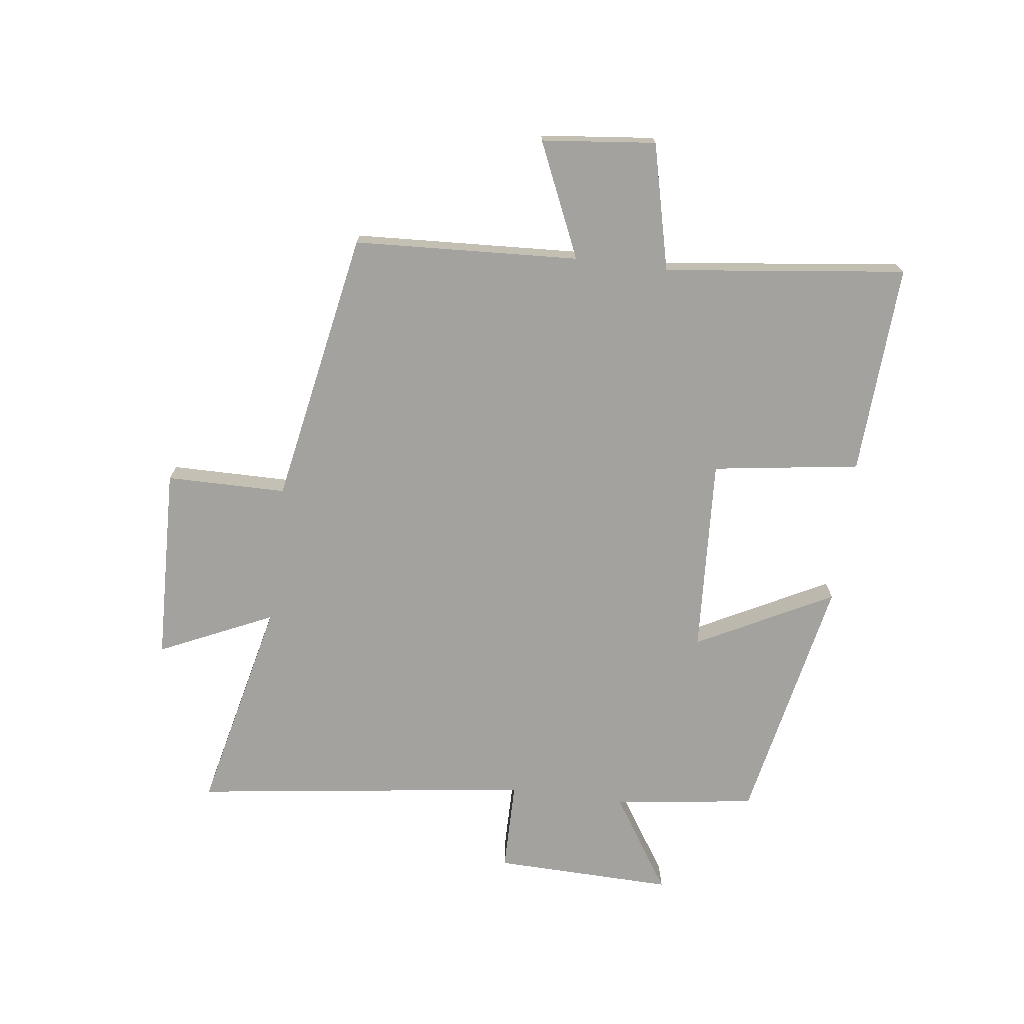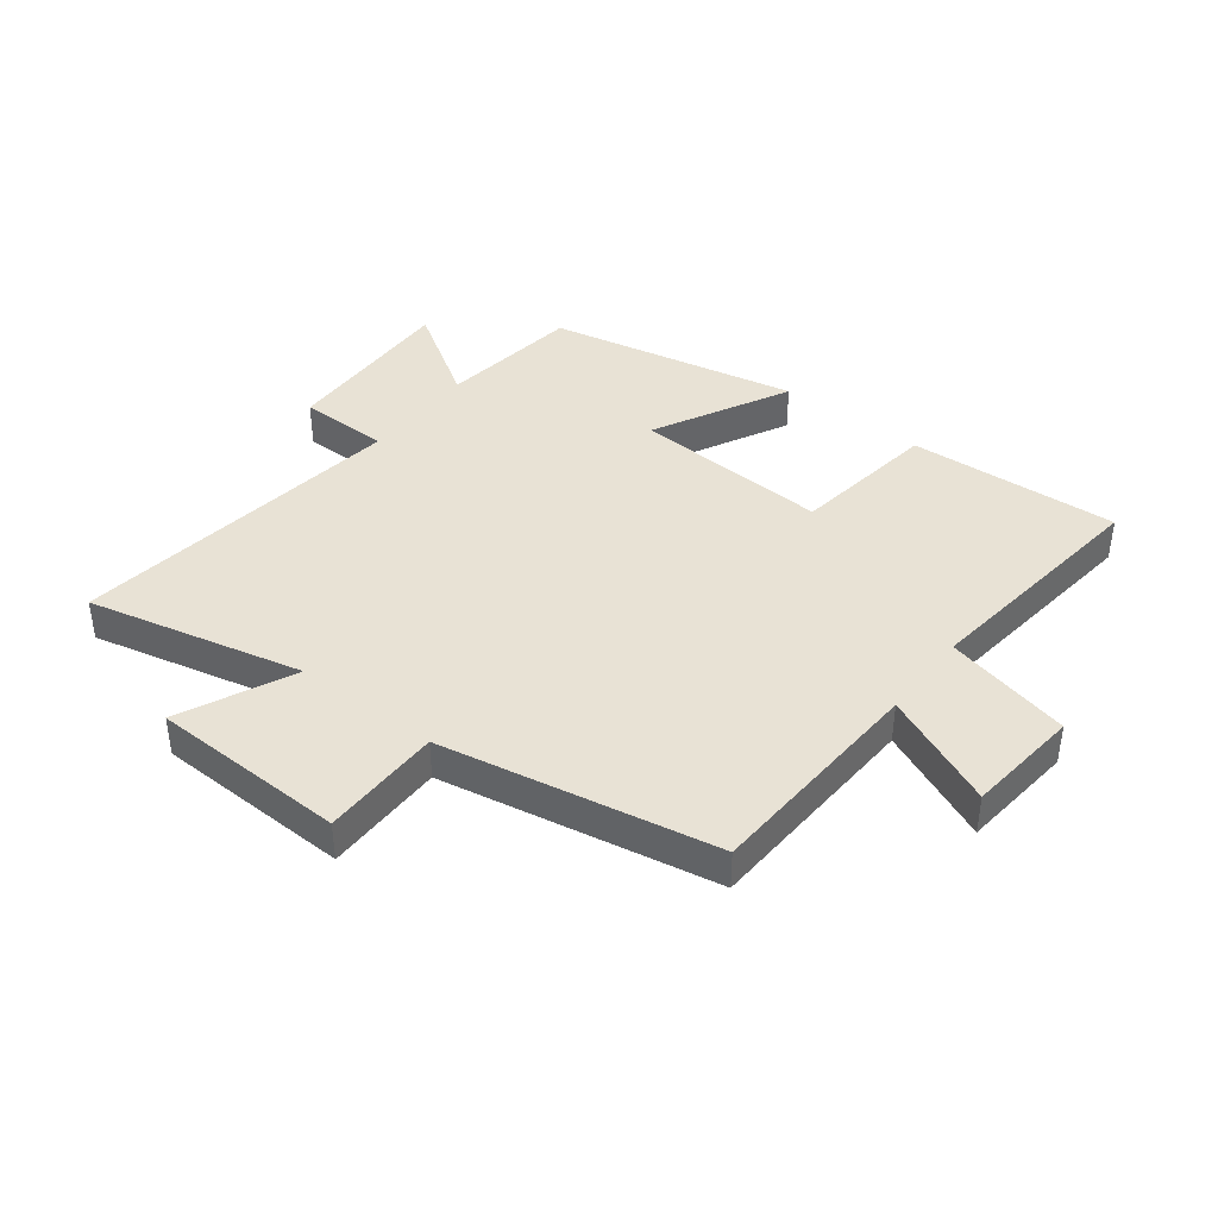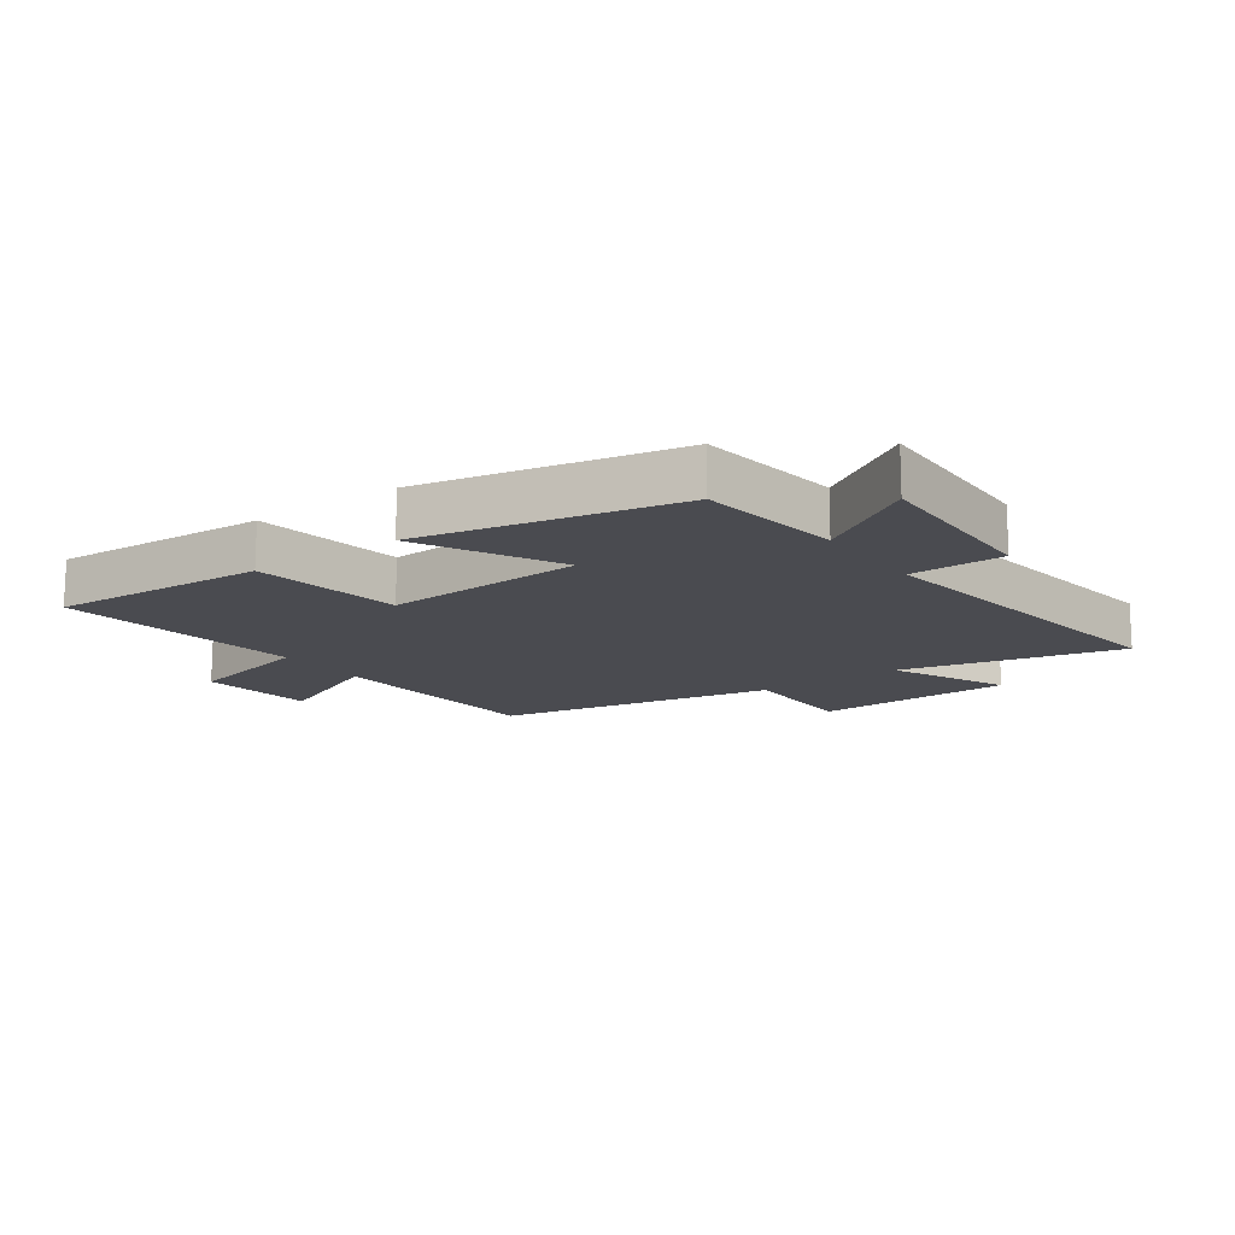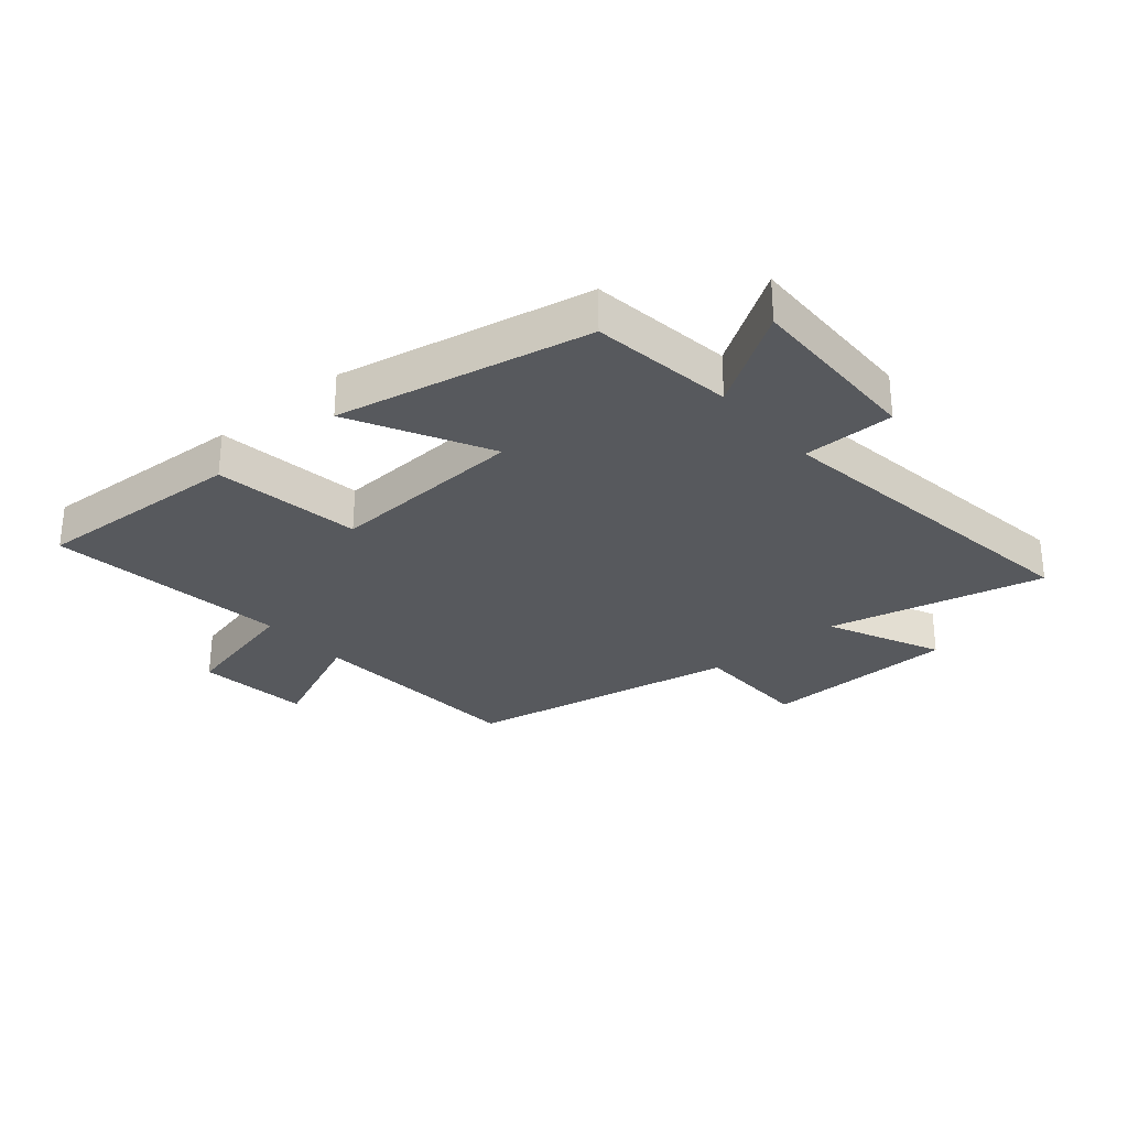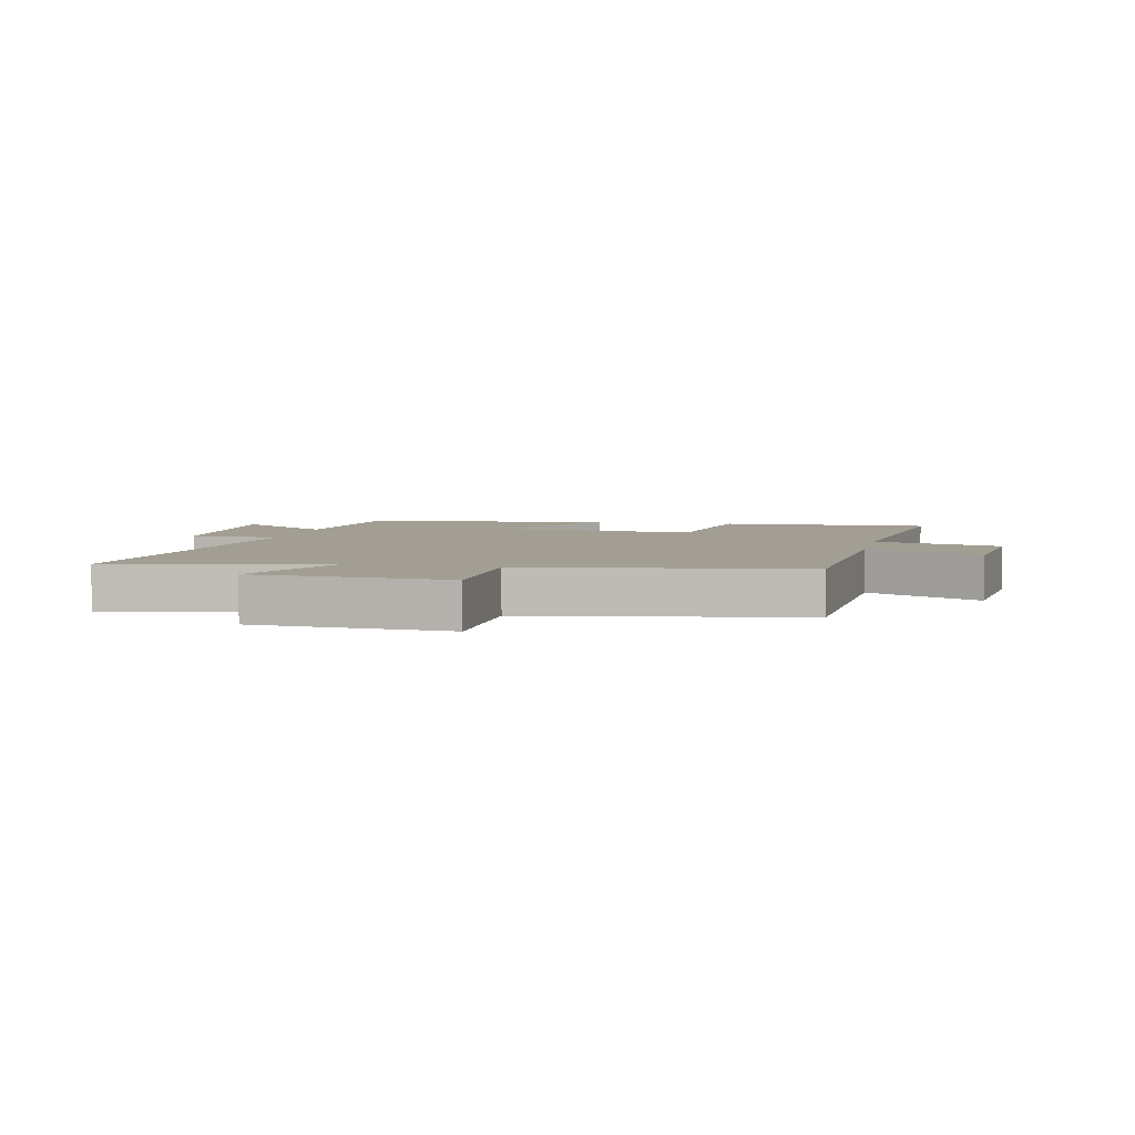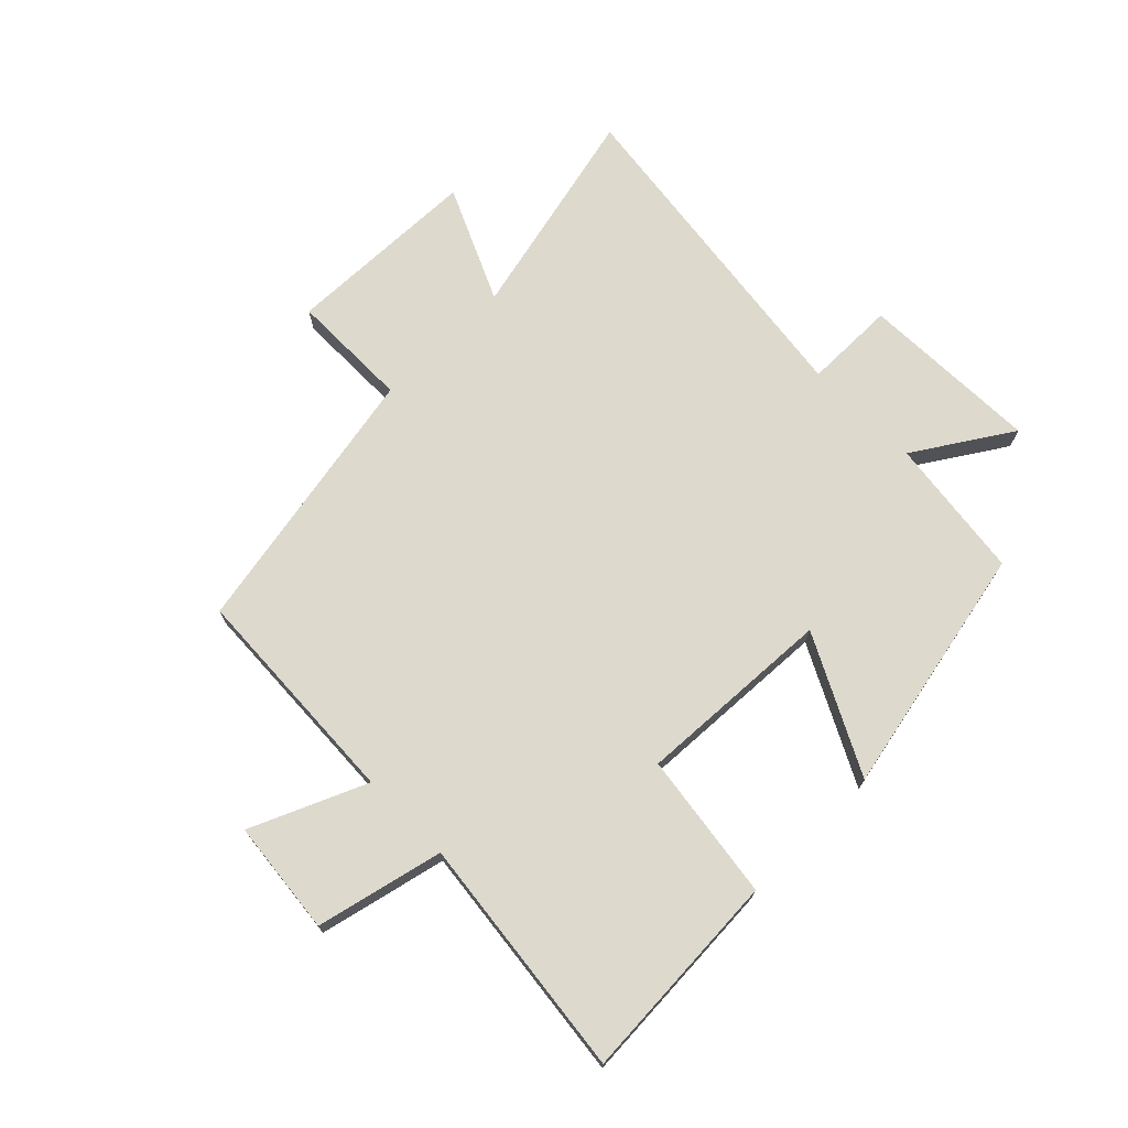
<metadata>
{"format":"obj","ext":"obj","renderer":"f3d","projection":"perspective","resolution":1024,"background":"white","views":[{"elev":-72.6,"azim":82.8,"up":"+Y"},{"elev":40.8,"azim":37.5,"up":"+Y"},{"elev":-14.6,"azim":-144.4,"up":"+Y"},{"elev":-29.0,"azim":-139.4,"up":"+Y"},{"elev":5.0,"azim":13.2,"up":"+Y"},{"elev":71.9,"azim":135.2,"up":"+Y"}]}
</metadata>
<code>
v 0.481 0.07 0.415
v 0.5 0.07 0.04
v 0.691 0.07 0.124
v 0.711 0.07 -0.066
v 0.5 0.07 -0.116
v 0.548 0.07 -0.519
v 0.196 0.07 -0.5
v 0.161 0.07 -0.255
v -0.167 0.07 -0.273
v -0.05 0.07 -0.5
v -0.469 0.07 -0.415
v -0.5 0.07 -0.178
v -0.66 0.07 -0.281
v -0.652 0.07 0.019
v -0.5 0.07 0.02
v -0.575 0.07 0.583
v -0.216 0.07 0.5
v -0.303 0.07 0.69
v 0.023 0.07 0.7
v 0.024 0.07 0.5
v 0.481 0 0.415
v 0.5 0 0.04
v 0.691 0 0.124
v 0.711 0 -0.066
v 0.5 0 -0.116
v 0.548 0 -0.519
v 0.196 0 -0.5
v 0.161 0 -0.255
v -0.167 0 -0.273
v -0.05 0 -0.5
v -0.469 0 -0.415
v -0.5 0 -0.178
v -0.66 0 -0.281
v -0.652 0 0.019
v -0.5 0 0.02
v -0.575 0 0.583
v -0.216 0 0.5
v -0.303 0 0.69
v 0.023 0 0.7
v 0.024 0 0.5
f 17 18 19 20
f 17 20 1 2
f 15 16 17 2
f 12 13 14 15
f 11 12 15
f 10 11 15
f 9 10 15
f 8 9 15 2
f 5 6 7 8
f 5 8 2 3
f 3 4 5
f 40 39 38 37
f 22 21 40 37
f 22 37 36 35
f 35 34 33 32
f 35 32 31
f 35 31 30
f 35 30 29
f 22 35 29 28
f 28 27 26 25
f 23 22 28 25
f 25 24 23
f 1 21 22 2
f 2 22 23 3
f 3 23 24 4
f 4 24 25 5
f 5 25 26 6
f 6 26 27 7
f 7 27 28 8
f 8 28 29 9
f 9 29 30 10
f 10 30 31 11
f 11 31 32 12
f 12 32 33 13
f 13 33 34 14
f 14 34 35 15
f 15 35 36 16
f 16 36 37 17
f 17 37 38 18
f 18 38 39 19
f 19 39 40 20
f 20 40 21 1

</code>
